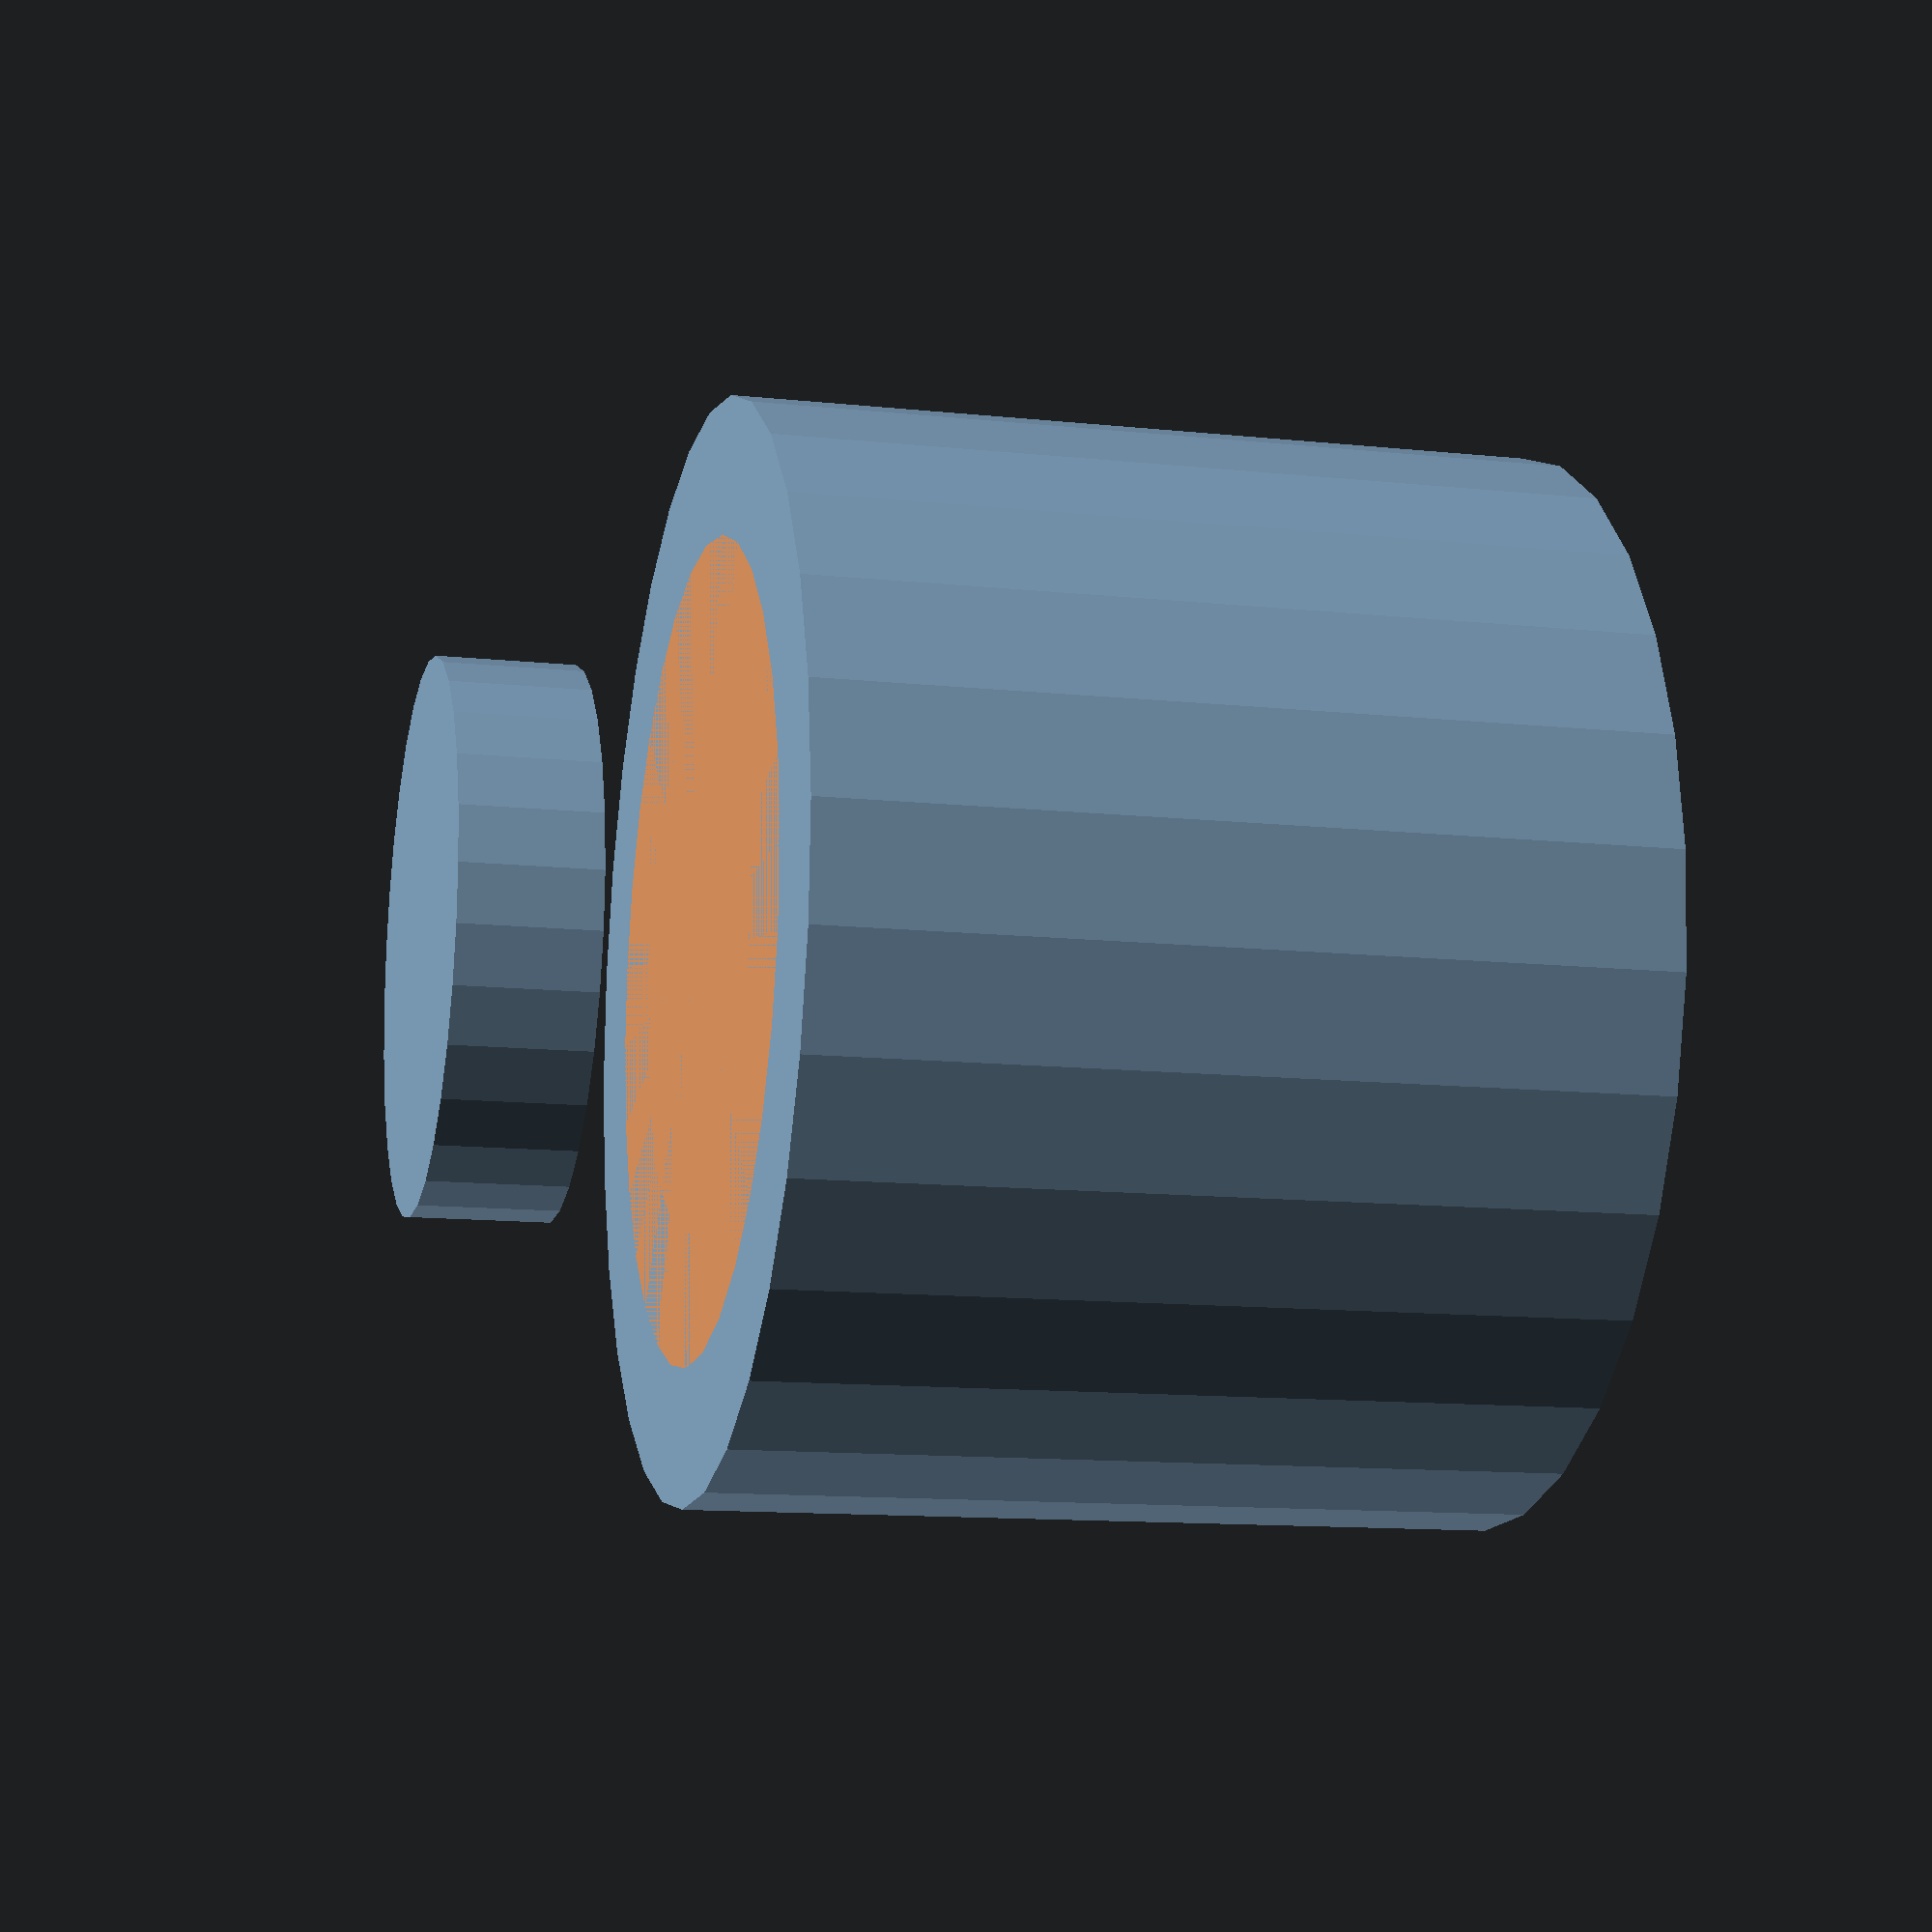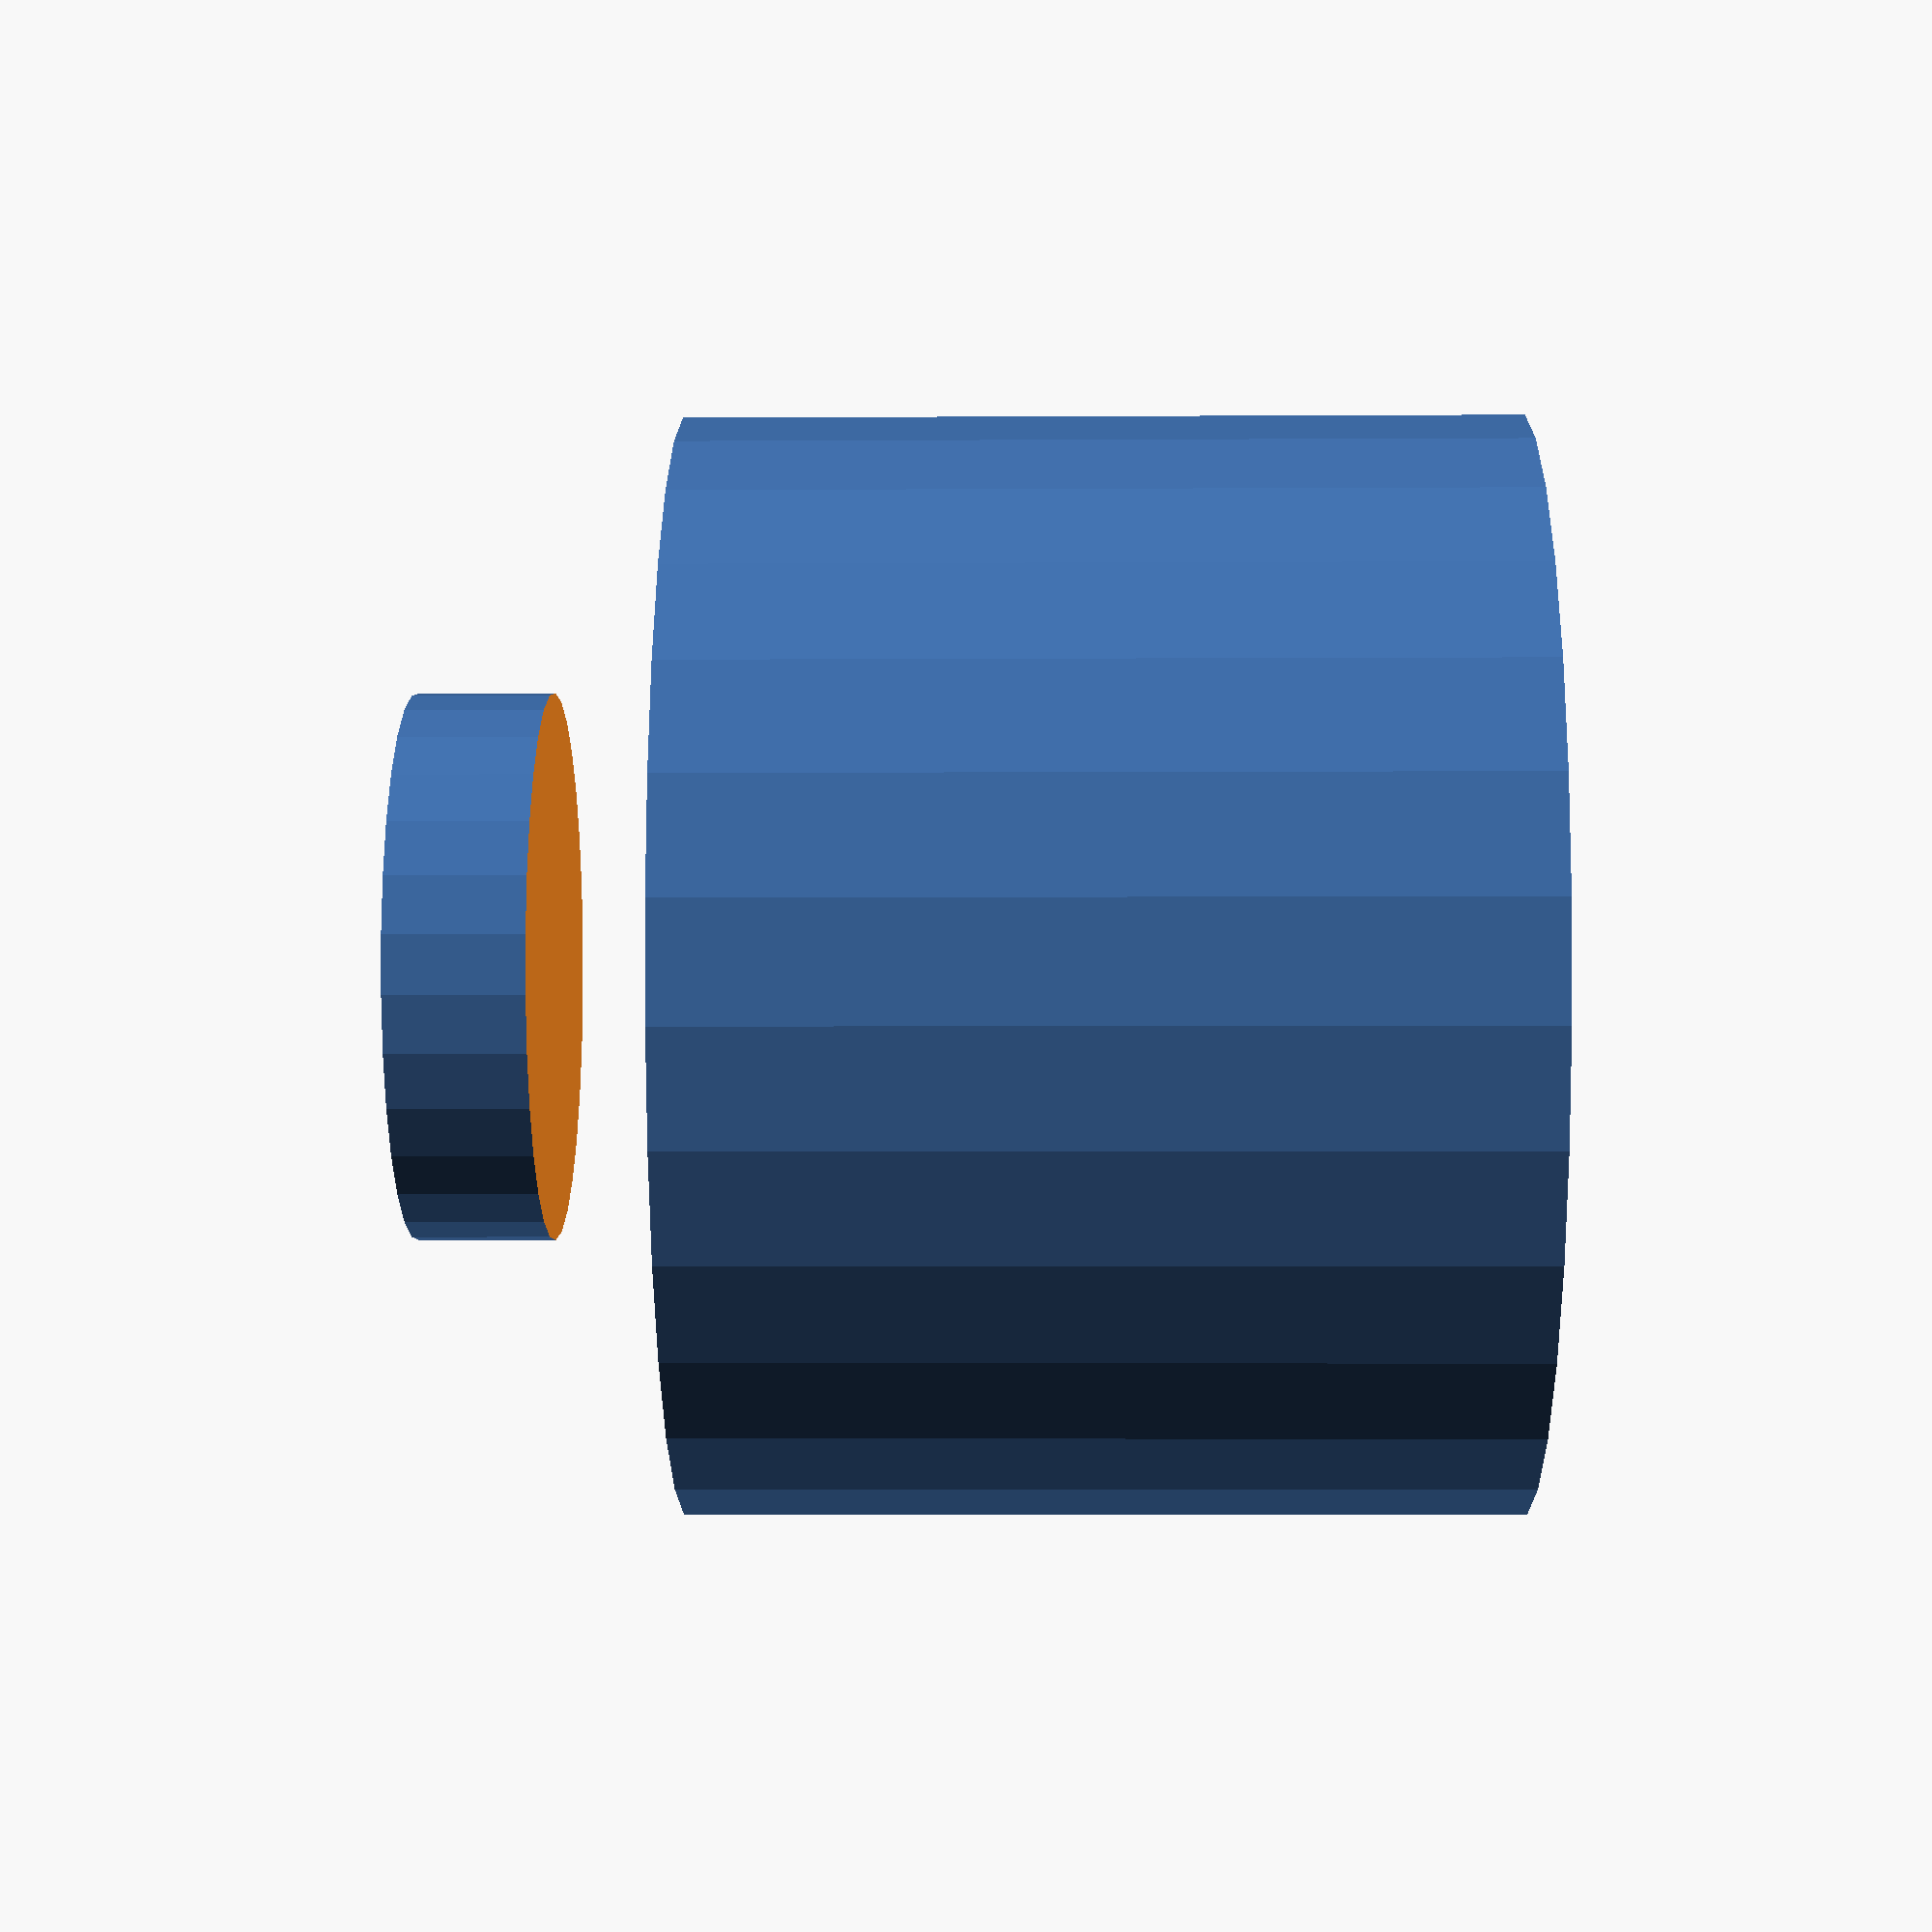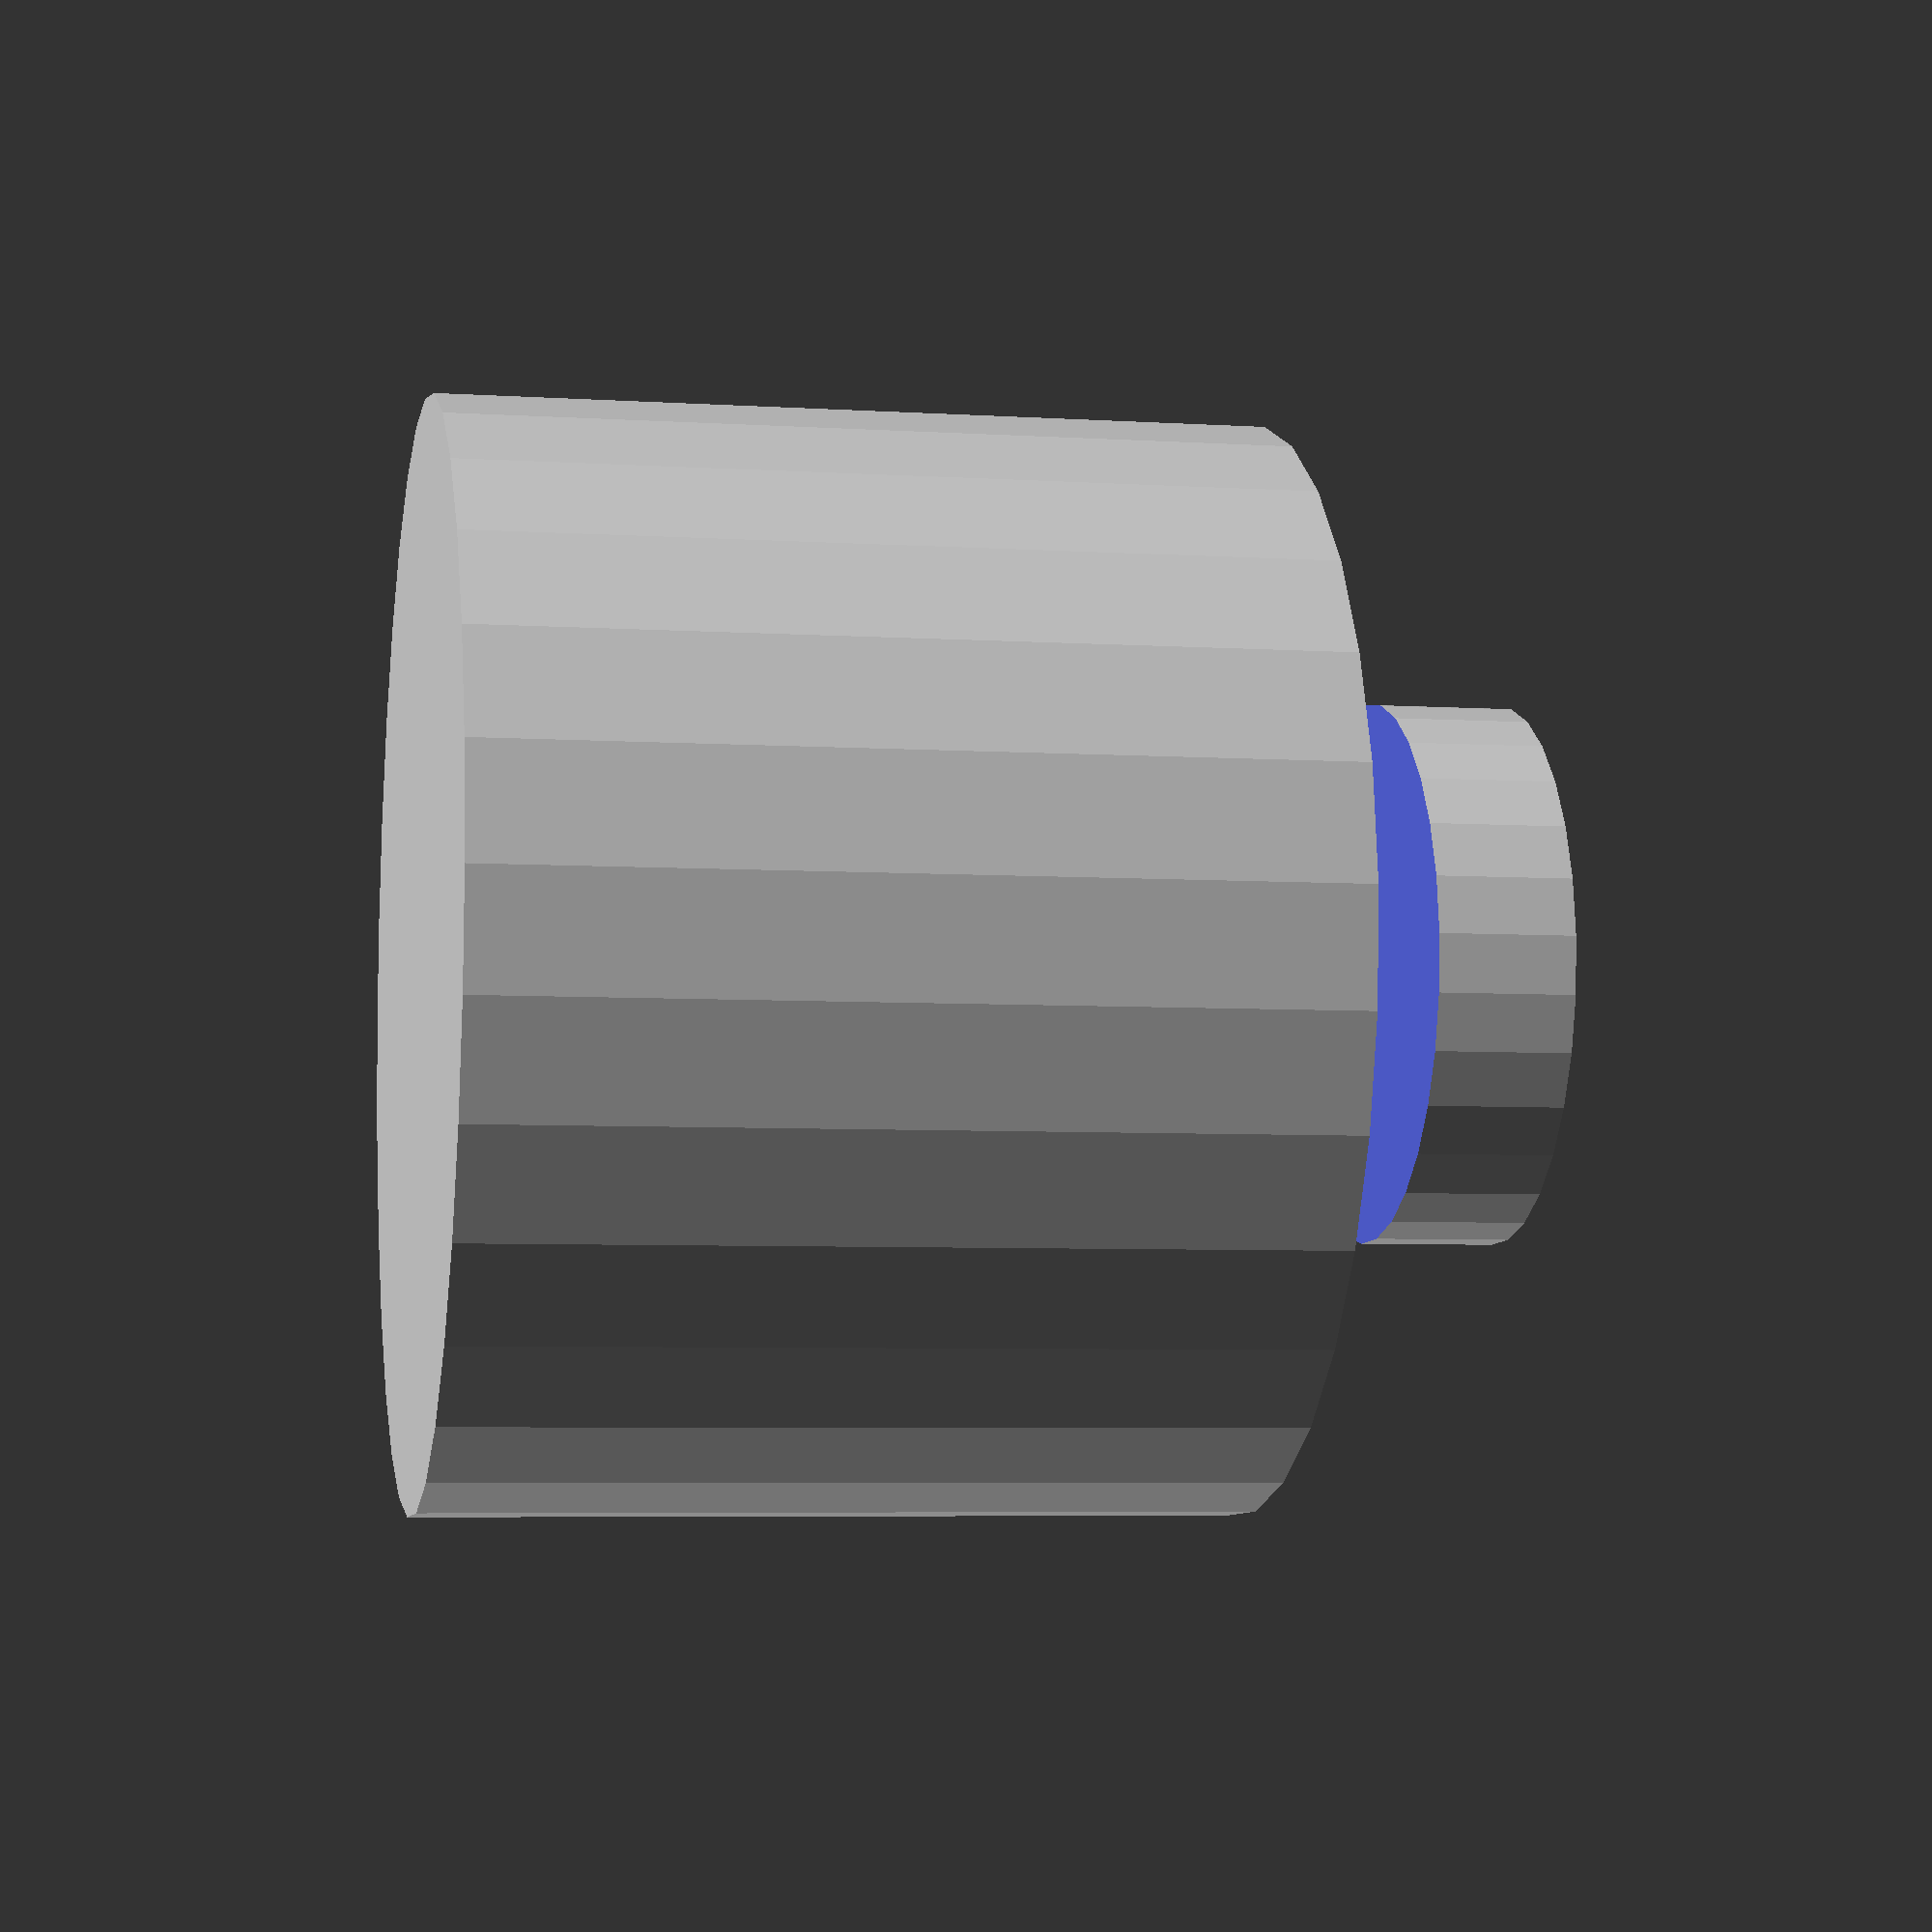
<openscad>

// Parameters
large_diameter = 40;
large_height = 30;

small_diameter = 20;
small_height = 10;

recess_diameter = 30;
recess_depth = 5;

// Main body (large cylinder)
module large_cylinder() {
    cylinder(d=large_diameter, h=large_height);
}

// Small shaft (bottom cylinder)
module small_cylinder() {
    translate([0, 0, -small_height])
        cylinder(d=small_diameter, h=small_height);
}

// Recessed groove in the bottom of the large cylinder
module recessed_groove() {
    translate([0, 0, -recess_depth])
        cylinder(d=recess_diameter, h=recess_depth);
}

// Full stepped cylinder shaft
module stepped_cylinder_shaft() {
    difference() {
        union() {
            large_cylinder();
            small_cylinder();
        }
        recessed_groove();
    }
}

// Render the model
stepped_cylinder_shaft();


</openscad>
<views>
elev=12.6 azim=314.1 roll=256.3 proj=p view=wireframe
elev=3.6 azim=26.8 roll=271.2 proj=p view=wireframe
elev=5.8 azim=285.4 roll=79.2 proj=p view=wireframe
</views>
